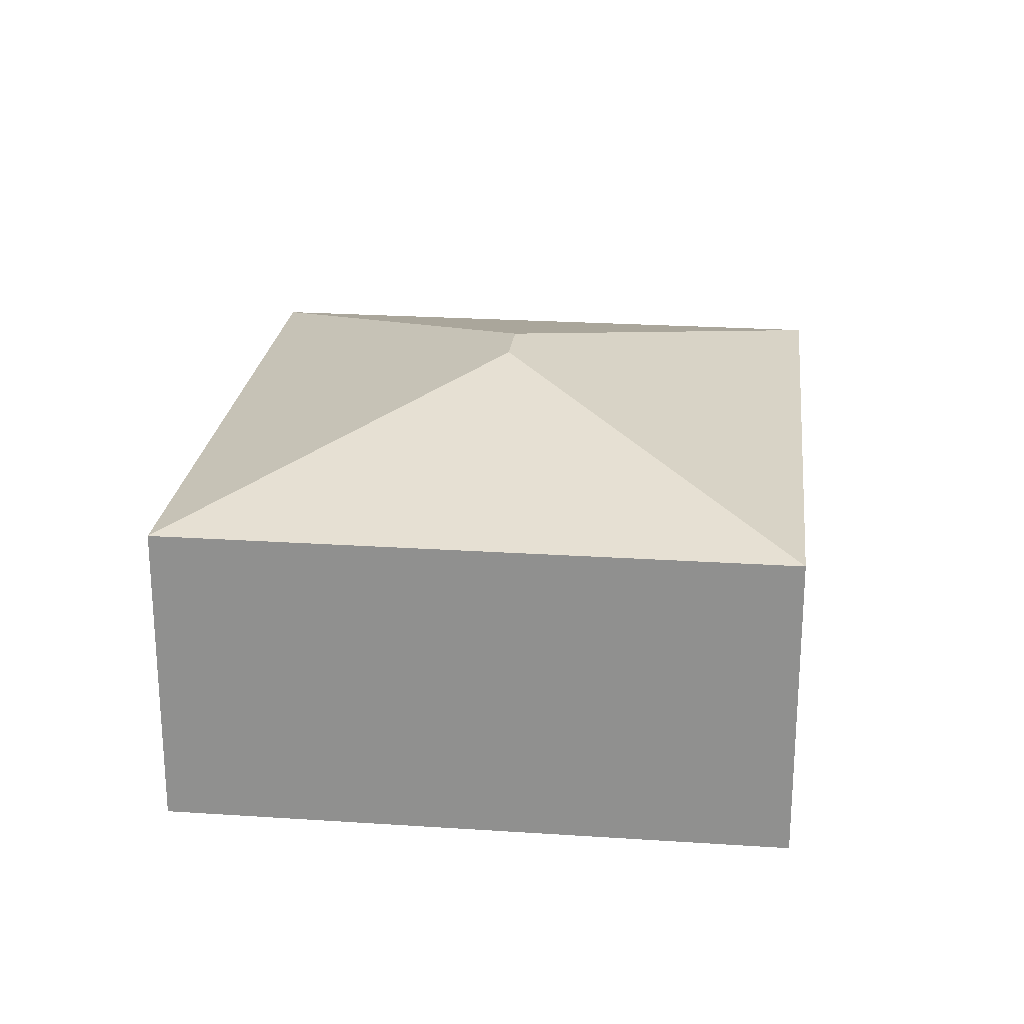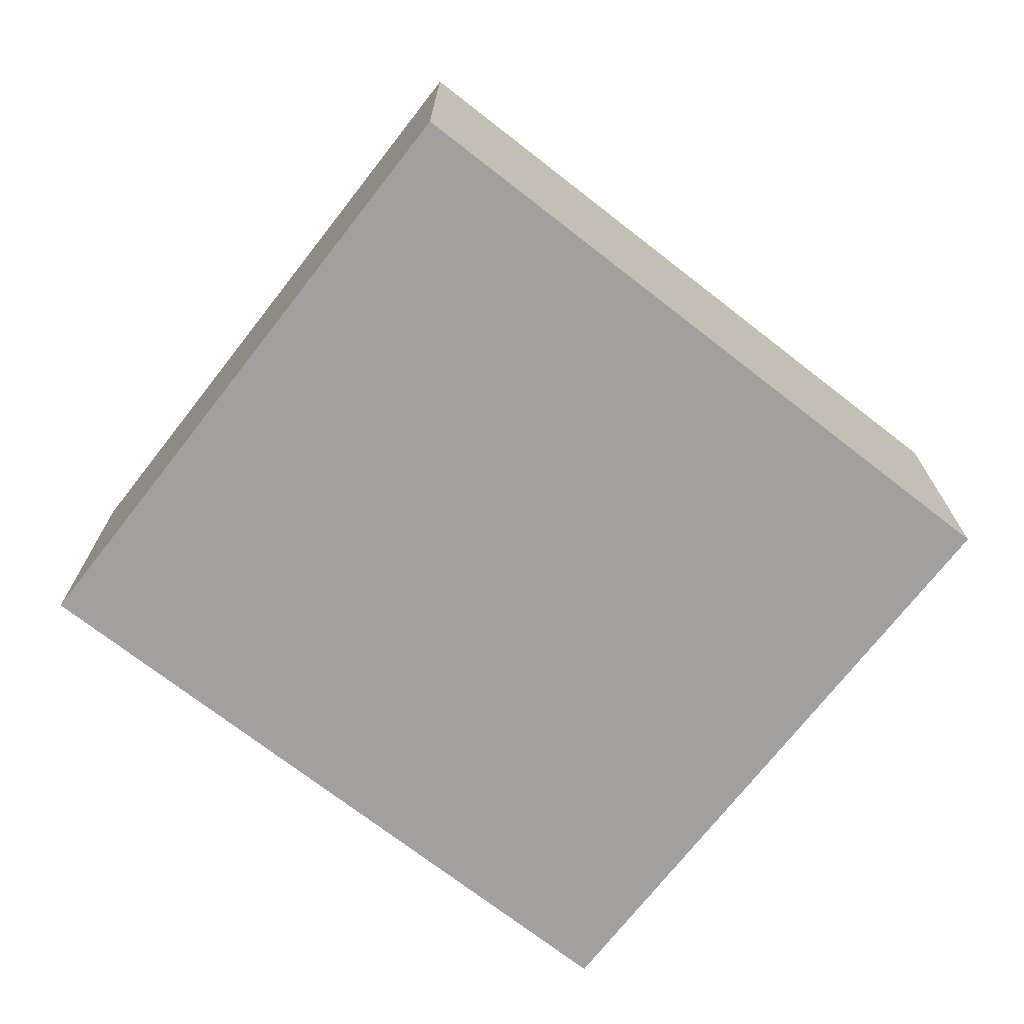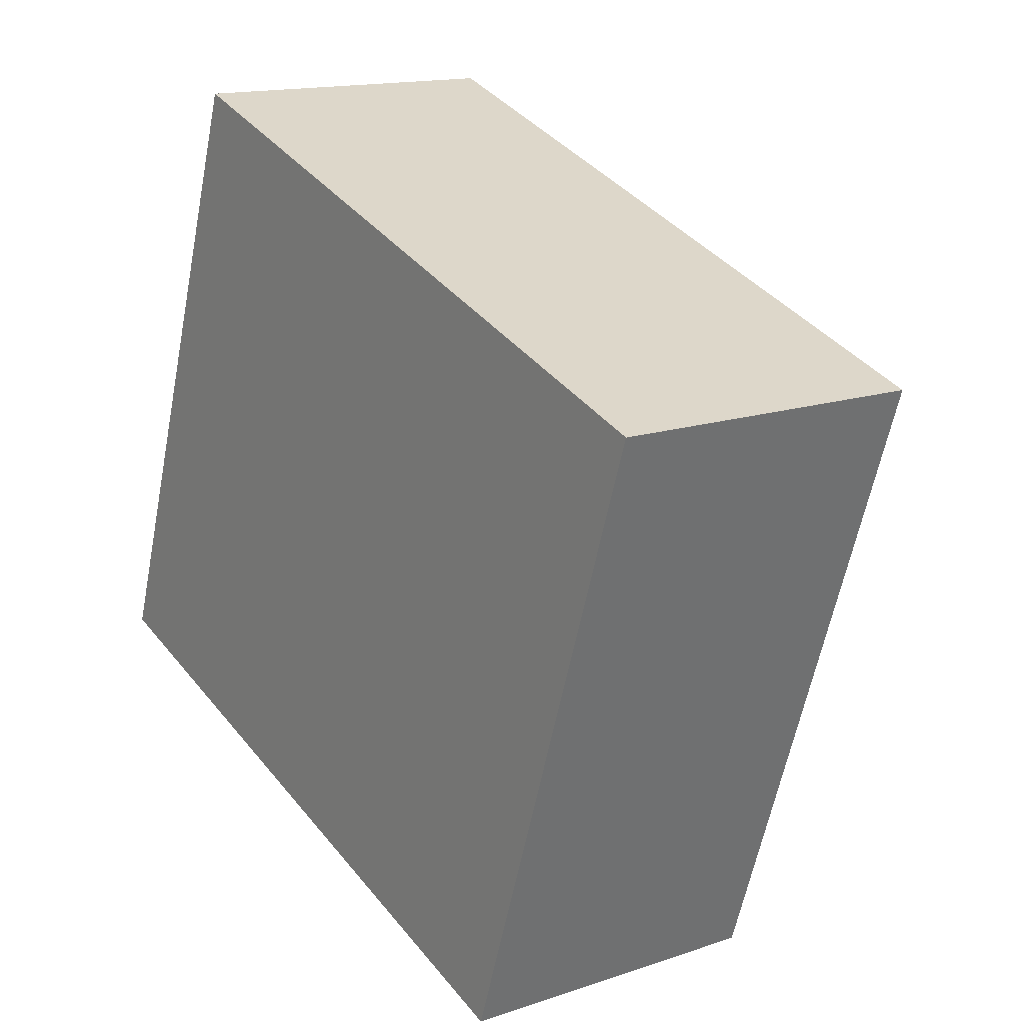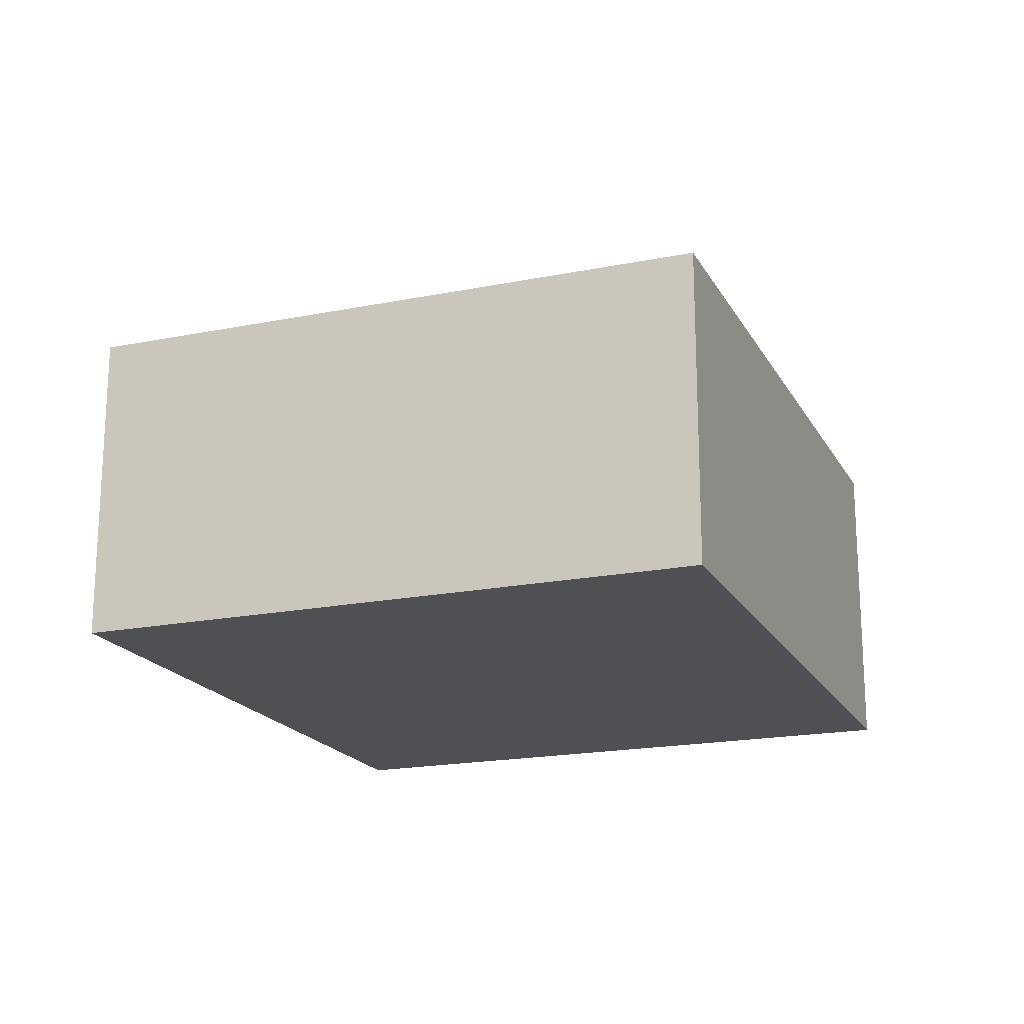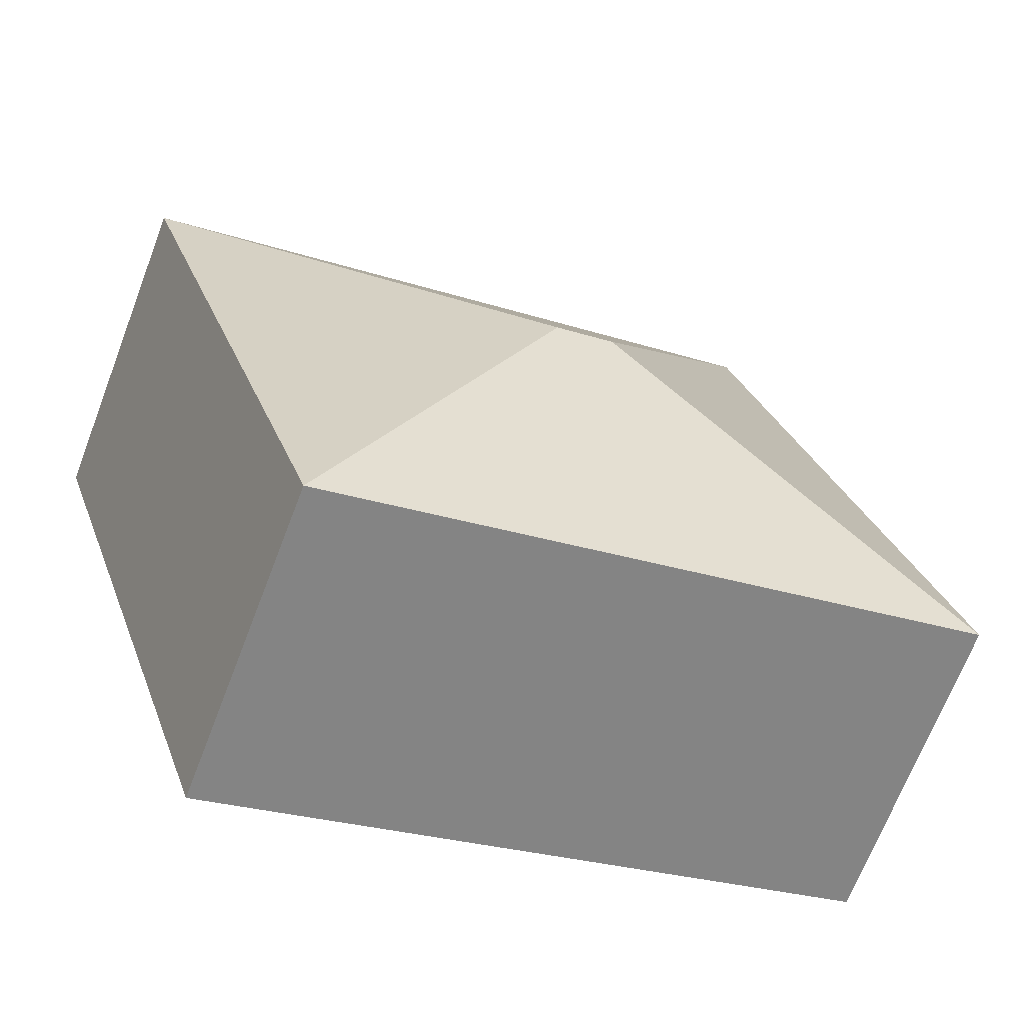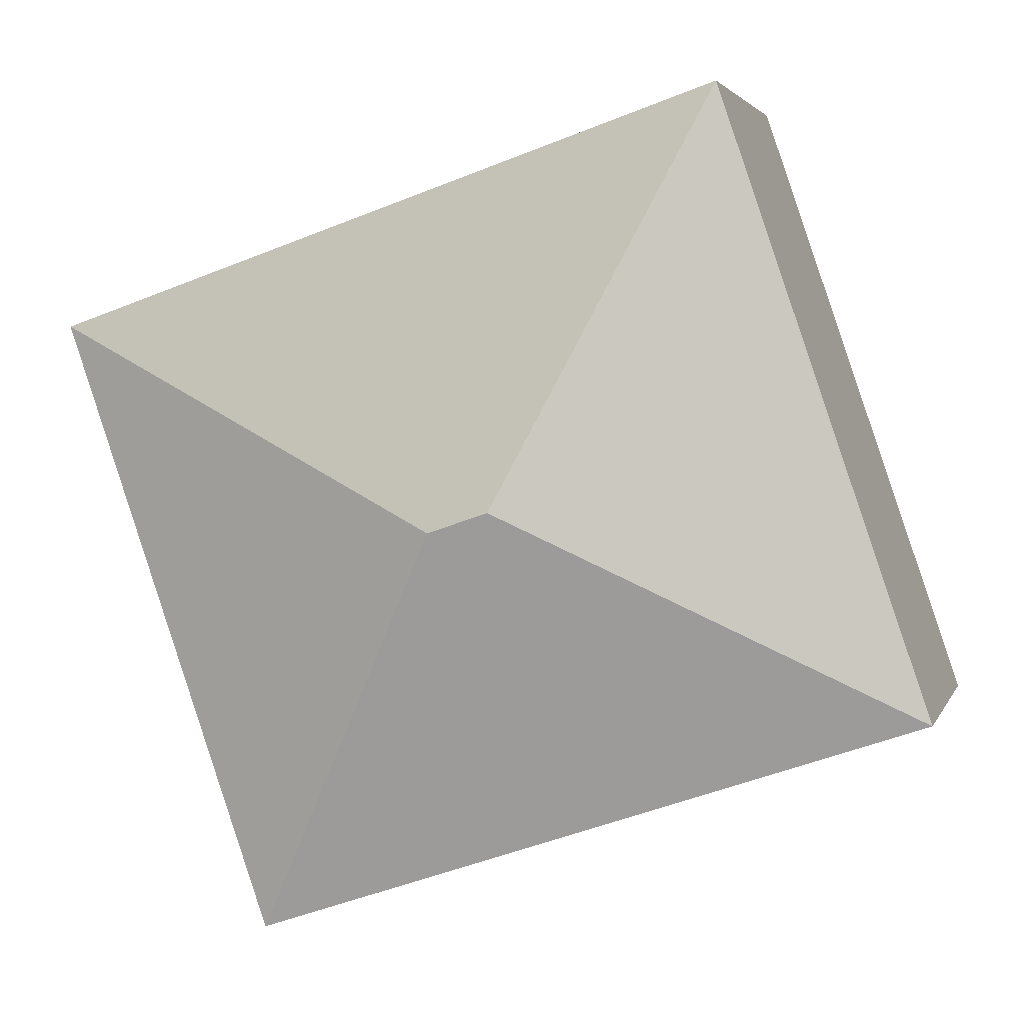
<metadata>
{"format":"obj","ext":"obj","renderer":"f3d","projection":"perspective","resolution":1024,"background":"white","views":[{"elev":23.5,"azim":115.3,"up":"+Y"},{"elev":-71.8,"azim":161.0,"up":"+Y"},{"elev":15.0,"azim":54.0,"up":"+Z"},{"elev":-18.9,"azim":129.9,"up":"+Y"},{"elev":-68.8,"azim":159.0,"up":"+Z"},{"elev":3.1,"azim":-165.2,"up":"+Z"}]}
</metadata>
<code>
v  3.075 2.673 1.181
v  5.761 2.068 2.496
v  4.389 2.068 -1.505
v  1.372 2.068 4.001
v  2.687 2.673 1.314
v  0 2.068 1.266e-16
v  0 0 0
v  1.372 -2.45e-16 4.001
v  5.761 -1.528e-16 2.496
v  4.389 9.215e-17 -1.505
g defaultobject
f 1 2 3
f 1 4 2
f 4 1 5
f 5 3 6
f 3 5 1
f 5 6 4
f 7 4 6
f 4 7 8
f 8 2 4
f 2 8 9
f 9 3 2
f 3 9 10
f 10 6 3
f 6 10 7
f 10 8 7
f 8 10 9

</code>
